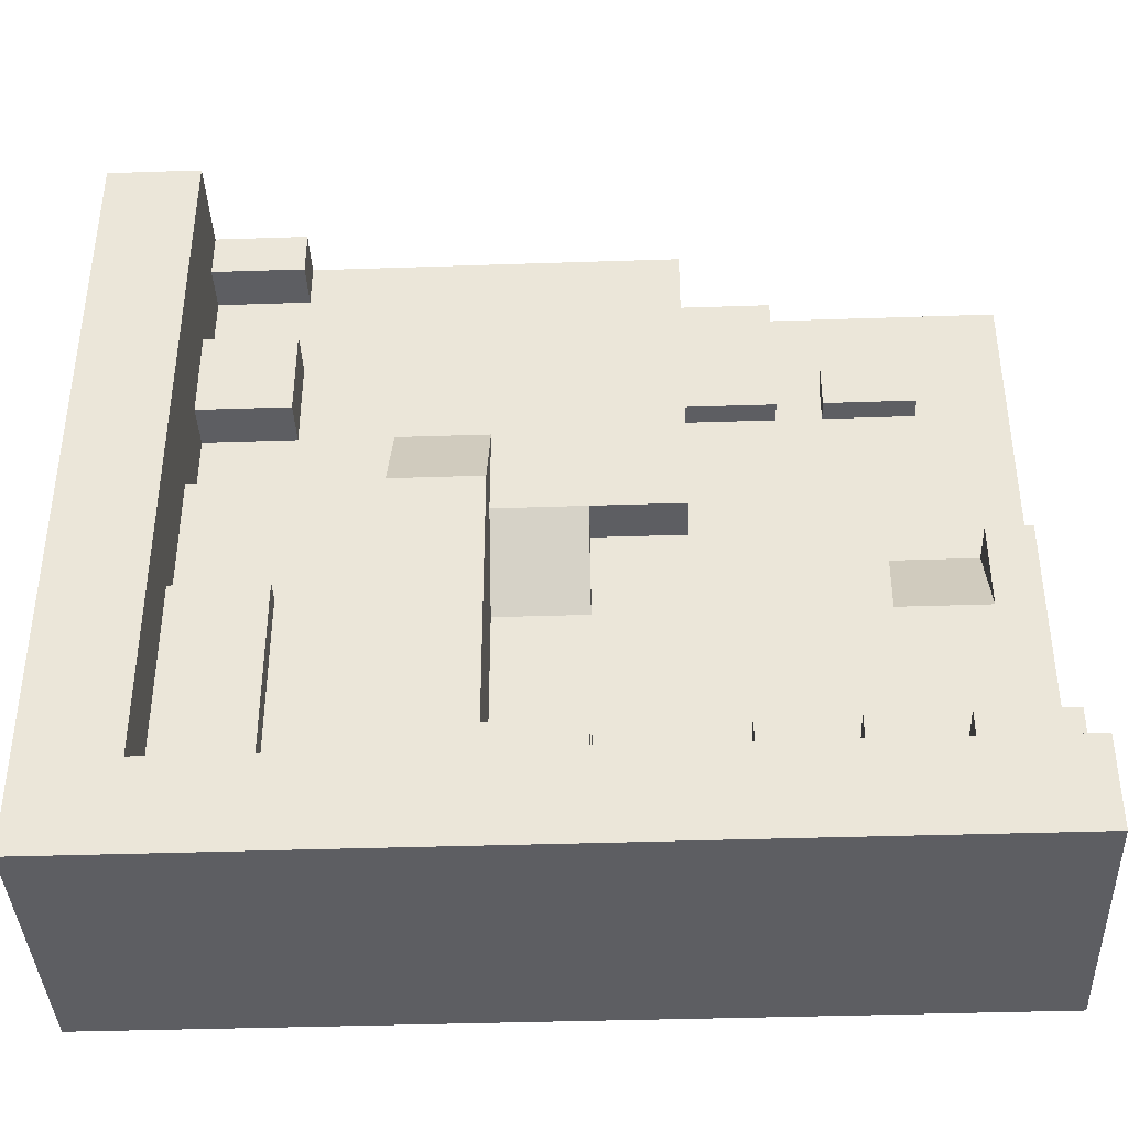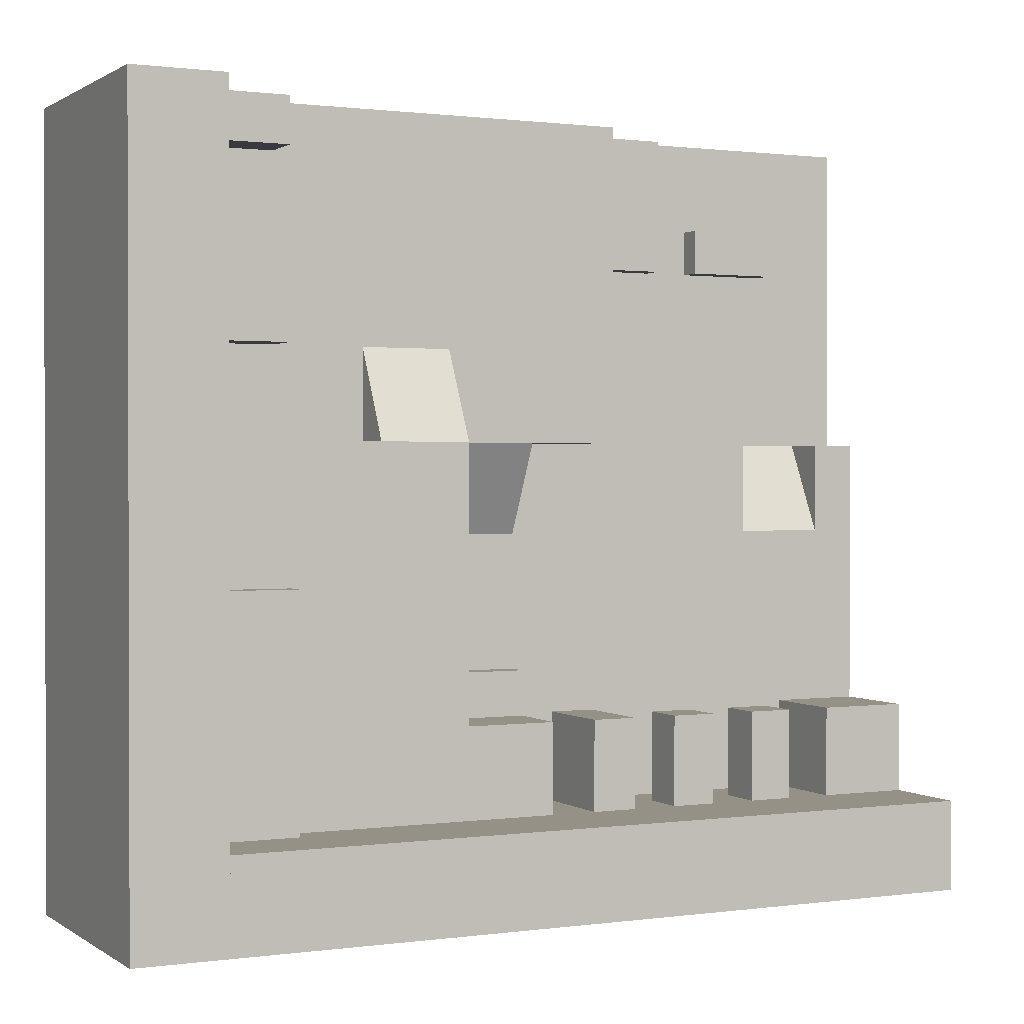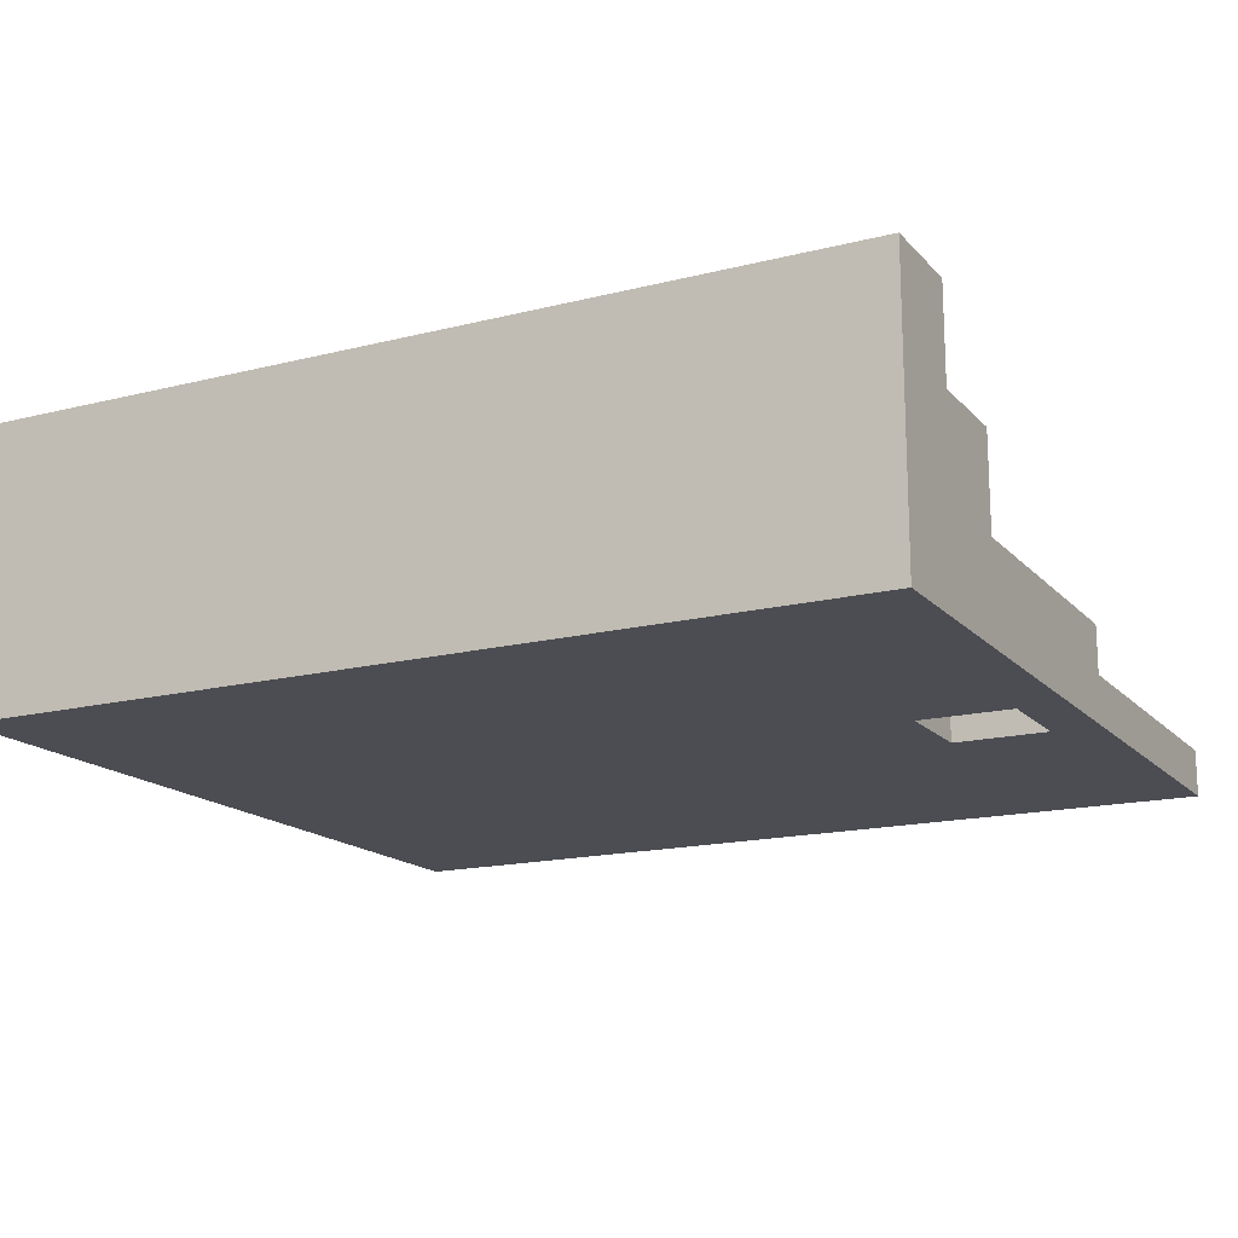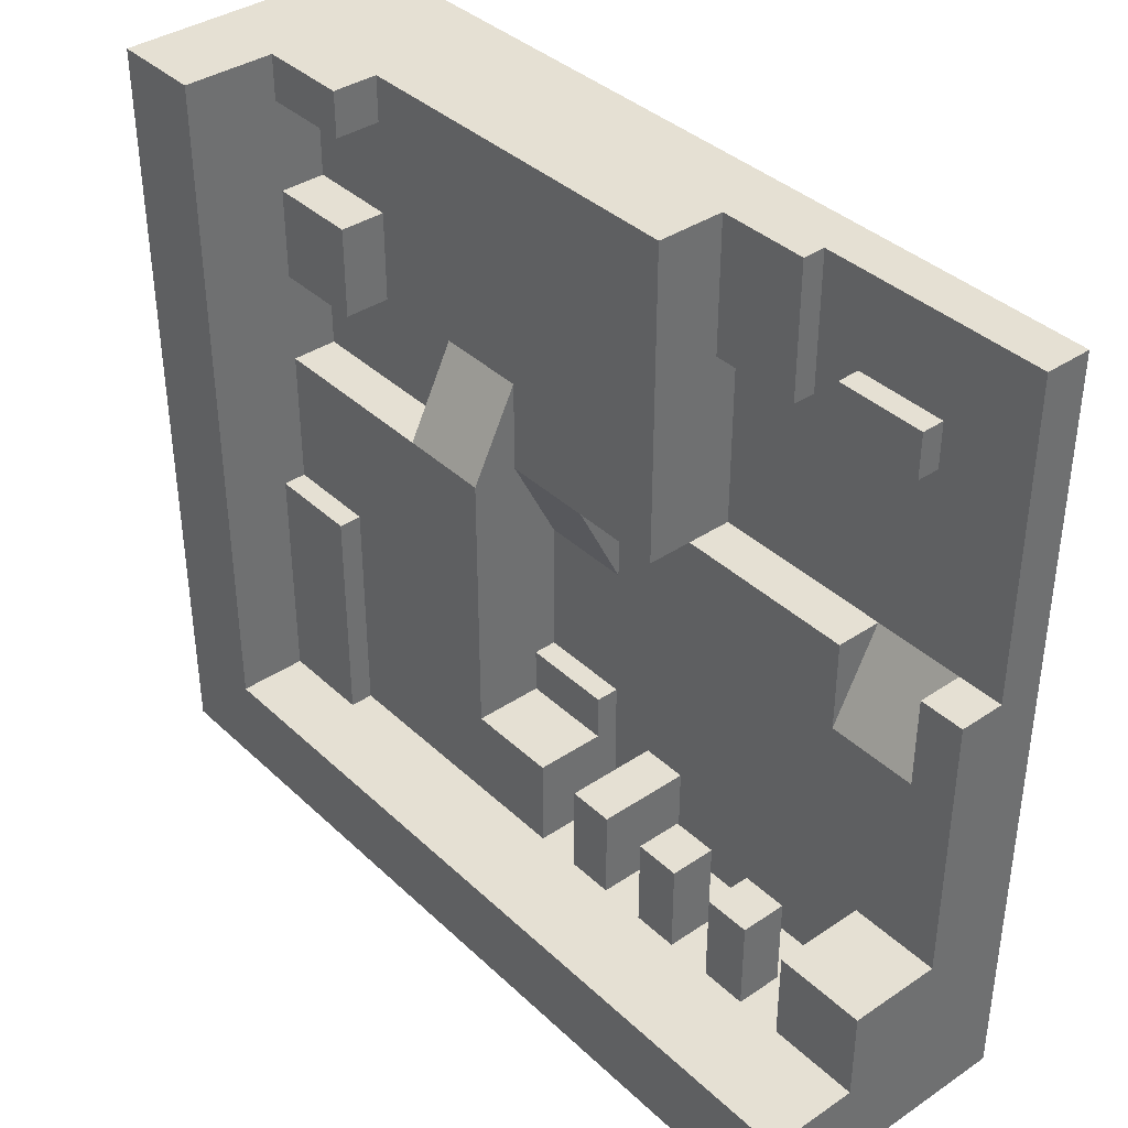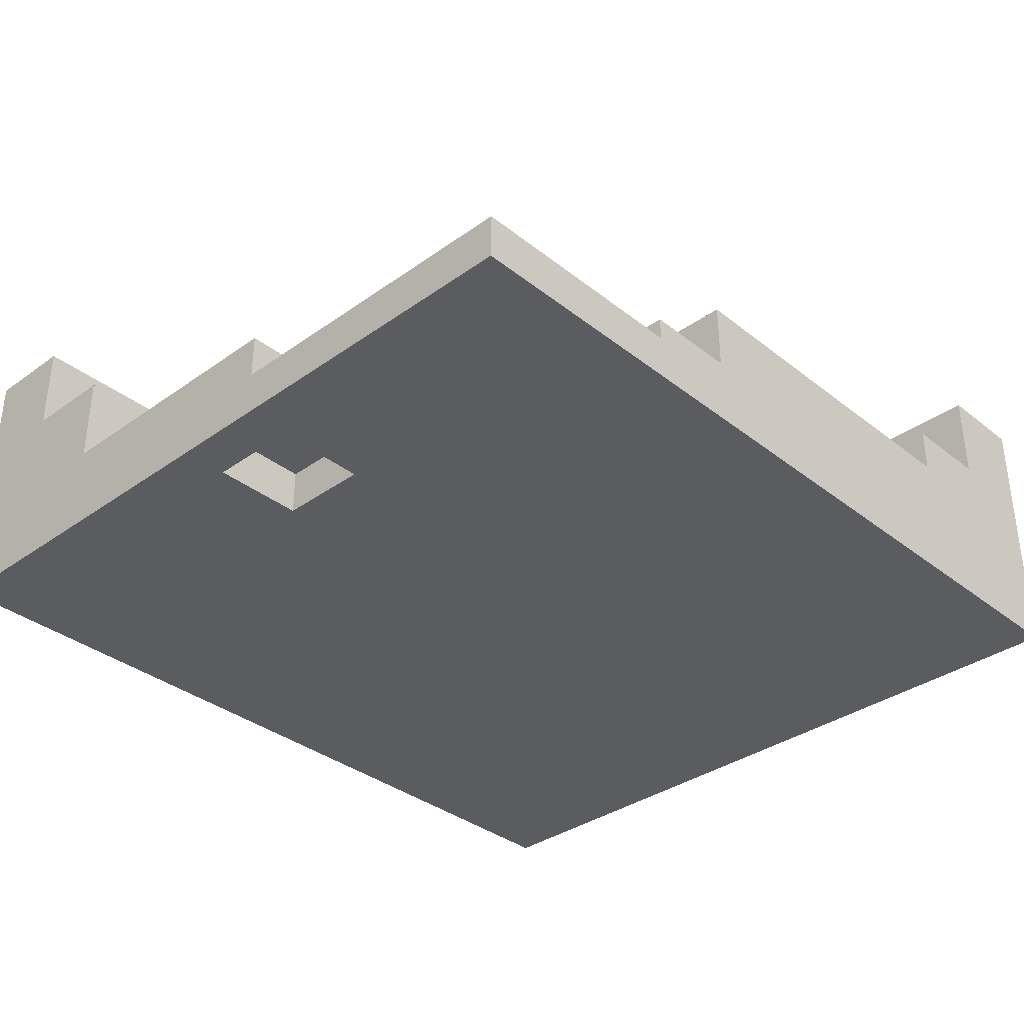
<metadata>
{"format":"obj","ext":"obj","renderer":"f3d","projection":"perspective","resolution":1024,"background":"white","views":[{"elev":-39.3,"azim":-177.6,"up":"+Z"},{"elev":0.9,"azim":153.8,"up":"+Z"},{"elev":-16.4,"azim":-152.6,"up":"+Y"},{"elev":38.0,"azim":-130.4,"up":"+Z"},{"elev":-34.8,"azim":-46.4,"up":"+Y"}]}
</metadata>
<code>
o Cube.022
v 11.5 3.5 -6.5
v 11.5 4 -6.5
v 11.5 3.5 -11.5
v 11.5 4 -11.5
v 13.5 3.5 -6.5
v 13.5 4 -6.5
v 13.5 4 -11.5
v -3.5 -0.5 3.5
v -3.5 0.5 3.5
v -3.5 -0.5 -3.5
v -3.5 0.5 -3.5
v 3.5 -0.5 3.5
v 3.5 0.5 -3.5
v 3.5 2.5 3.5
v 3.5 -0.5 -3.5
v 3.5 2.5 -3.5
v 13.5 -0.5 -3.5
v 13.5 2.5 -3.5
v -0.5 -0.5 -3.5
v -0.5 1.5 -3.5
v -0.5 -0.5 -11.5
v -0.5 1.5 -11.5
v 13.5 -0.5 -11.5
v -3.5 1.5 -3.5
v -2.5 -0.5 -3.5
v -2.5 1.5 -3.5
v -2.5 -0.5 -11.5
v -2.5 1.5 -11.5
v -2.5 -0.5 -5.5
v -0.5 -0.5 -5.5
v -0.5 1.5 -5.5
v -2.5 0.5 -3.5
v -2.5 0.5 -5.5
v -2.5 1.5 -5.5
v -0.5 0.5 -3.5
v -0.5 0.5 -5.5
v 7.5 1.5 -5.5
v 7.5 2.5 -3.5
v 5.5 1.5 -5.5
v 5.5 1.5 -3.5
v 5.5 2.5 -3.5
v 7.5 1.5 -3.5
v 7.5 3.5 -3.5
v 7.5 3.5 -11.5
v 13.5 1.5 -3.5
v 13.5 3.5 -3.5
v 13.5 1.5 -11.5
v 13.5 3.5 -11.5
v 5.5 3.5 -9.5
v 5.5 1.5 -11.5
v 5.5 3.5 -11.5
v 7.5 3.5 -9.5
v 7.5 1.5 -11.5
v 3.5 1.5 -9.5
v 3.5 3.5 -9.5
v 3.5 1.5 -11.5
v 3.5 3.5 -11.5
v 4.5 1.5 -9.5
v 4.5 3.5 -9.5
v 4.5 1.5 -11.5
v 4.5 3.5 -11.5
v 1.5 2.5 -9.5
v 1.5 3.5 -9.5
v 1.5 2.5 -11.5
v 1.5 3.5 -11.5
v 2.5 2.5 -9.5
v 2.5 3.5 -9.5
v 2.5 2.5 -11.5
v 2.5 3.5 -11.5
v -0.5 2.5 -9.5
v -0.5 3.5 -9.5
v -0.5 2.5 -11.5
v -0.5 3.5 -11.5
v 0.5 2.5 -9.5
v 0.5 3.5 -9.5
v 0.5 2.5 -11.5
v 0.5 3.5 -11.5
v -3.5 1.5 -9.5
v -3.5 3.5 -9.5
v -3.5 1.5 -11.5
v -3.5 3.5 -11.5
v -1.5 1.5 -9.5
v -1.5 3.5 -9.5
v -1.5 1.5 -11.5
v -1.5 3.5 -11.5
v 1.5 0.5 3.5
v 1.5 1 3.5
v 1.5 0.5 0.5
v 1.5 1 0.5
v 3.5 0.5 3.5
v 3.5 1 3.5
v 3.5 0.5 0.5
v 3.5 1 0.5
v -1.5 0.5 1.5
v -1.5 1 1.5
v -1.5 0.5 0.5
v -1.5 1 0.5
v 0.5 0.5 1.5
v 0.5 1 1.5
v 0.5 0.5 0.5
v 0.5 1 0.5
v 5.5 1.5 -8.5
v 5.5 2 -8.5
v 5.5 1.5 -9.5
v 5.5 2 -9.5
v 7.5 1.5 -8.5
v 7.5 2 -8.5
v 7.5 1.5 -9.5
v 7.5 2 -9.5
v -3.5 -0.5 -11.5
v -3.5 5.5 -11.5
v -3.5 -0.5 -13.5
v -3.5 5.5 -13.5
v 13.5 5.5 -11.5
v 13.5 5.5 -13.5
v 7.5 2.5 -1.5
v 9.5 2.5 -1.5
v 9.5 2.5 -3.5
v 9.5 3.5 -3.5
v 11.5 2.5 0.5
v 11.5 3.5 0.5
v 11.5 2.5 -1.5
v 11.5 3.5 -1.5
v 13.5 2.5 0.5
v 13.5 3.5 0.5
v 13.5 2.5 -1.5
v 13.5 3.5 -1.5
v 11.5 2.5 3.5
v 11.5 3.5 3.5
v 11.5 2.5 2.5
v 11.5 3.5 2.5
v 13.5 2.5 3.5
v 13.5 3.5 3.5
v 13.5 2.5 2.5
v 13.5 3.5 2.5
v 13.5 -0.5 3.5
v 13.5 5.5 3.5
v 13.5 -0.5 -13.5
v 15.5 -0.5 3.5
v 15.5 5.5 3.5
v 15.5 -0.5 -13.5
v 15.5 5.5 -13.5
f 1 2 4 3
f 3 4 7 48
f 48 7 6 5
f 5 6 2 1
f 3 48 5 1
f 8 9 11 10
f 10 11 13 15
f 15 13 90 12
f 12 90 9 8
f 10 15 12 8
f 12 14 16 15
f 15 16 18 17
f 17 18 132 136
f 136 132 14 12
f 15 17 136 12
f 19 20 22 21
f 21 22 47 23
f 23 47 45 17
f 17 45 20 19
f 21 23 17 19
f 10 24 80 110
f 110 80 28 27
f 27 28 26 25
f 25 26 24 10
f 110 27 25 10
f 33 34 31 36
f 33 36 35 32
f 31 34 32 35
f 42 38 41 40
f 42 40 39 37
f 41 38 37 39
f 42 37 38
f 40 41 39
f 42 43 44 53
f 53 44 48 47
f 47 48 46 45
f 45 46 43 42
f 53 47 45 42
f 104 49 51 50
f 50 51 44 53
f 53 44 52 108
f 108 52 49 104
f 50 53 108 104
f 54 55 57 56
f 56 57 61 60
f 60 61 59 58
f 58 59 55 54
f 56 60 58 54
f 62 63 65 64
f 64 65 69 68
f 68 69 67 66
f 66 67 63 62
f 64 68 66 62
f 70 71 73 72
f 72 73 77 76
f 76 77 75 74
f 74 75 71 70
f 72 76 74 70
f 78 79 81 80
f 80 81 85 84
f 84 85 83 82
f 82 83 79 78
f 80 84 82 78
f 86 87 89 88
f 88 89 93 92
f 92 93 91 90
f 90 91 87 86
f 88 92 90 86
f 94 95 97 96
f 96 97 101 100
f 100 101 99 98
f 98 99 95 94
f 96 100 98 94
f 102 103 105 104
f 104 105 109 108
f 108 109 107 106
f 106 107 103 102
f 104 108 106 102
f 110 111 113 112
f 112 113 115 138
f 138 115 114 23
f 23 114 111 110
f 112 138 23 110
f 38 43 119 118
f 38 118 117 116
f 119 43 116 117
f 38 116 43
f 118 119 117
f 120 121 123 122
f 122 123 127 126
f 126 127 125 124
f 124 125 121 120
f 122 126 124 120
f 128 129 131 130
f 130 131 135 134
f 134 135 133 132
f 132 133 129 128
f 130 134 132 128
f 136 137 115 138
f 138 115 142 141
f 141 142 140 139
f 139 140 137 136
f 138 141 139 136
f 7 4 2 6
f 13 11 9 90
f 18 16 14 132
f 47 22 20 45
f 28 80 24 26
f 29 34 28 27
f 27 28 22 21
f 21 22 31 30
f 30 31 34 29
f 27 21 30 29
f 22 28 34 31
f 48 44 43 46
f 44 51 49 52
f 61 57 55 59
f 69 65 63 67
f 77 73 71 75
f 85 81 79 83
f 93 89 87 91
f 101 97 95 99
f 109 105 103 107
f 115 113 111 114
f 127 123 121 125
f 135 131 129 133
f 142 115 137 140

</code>
